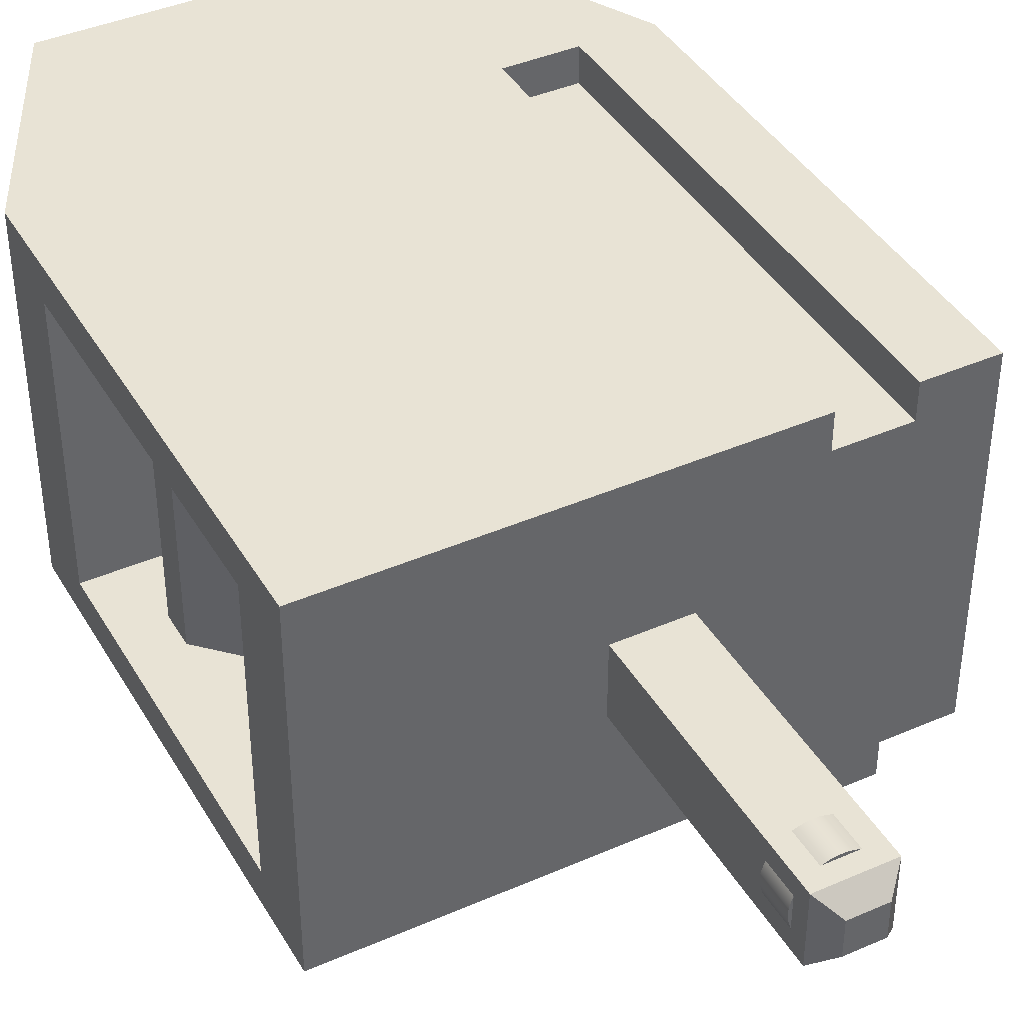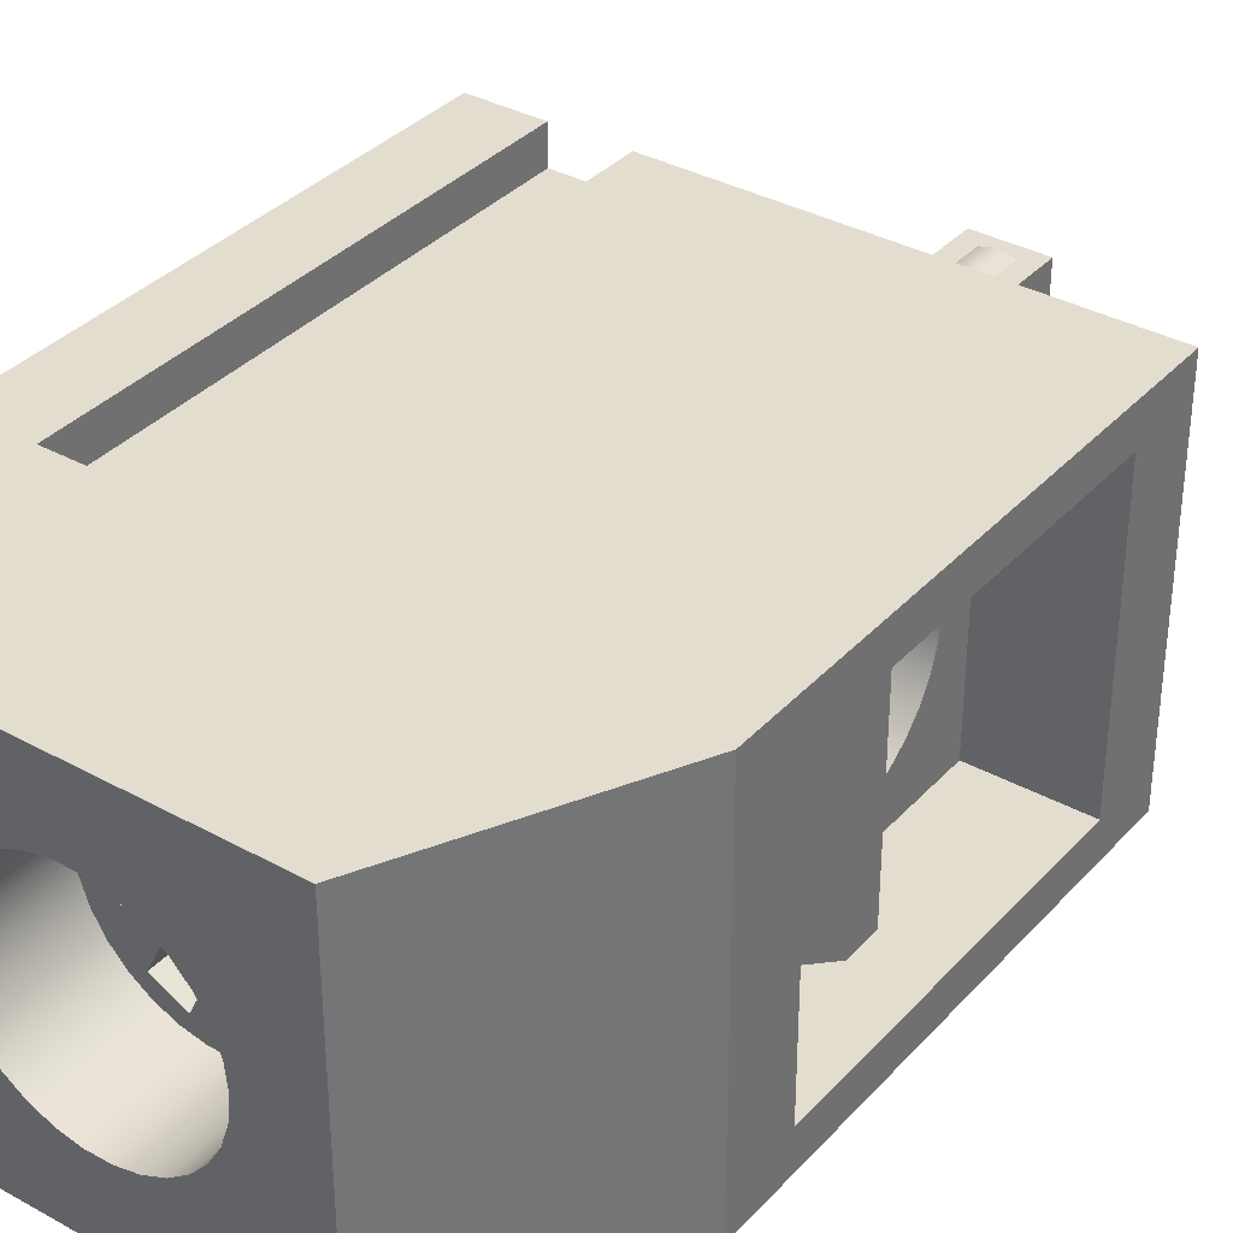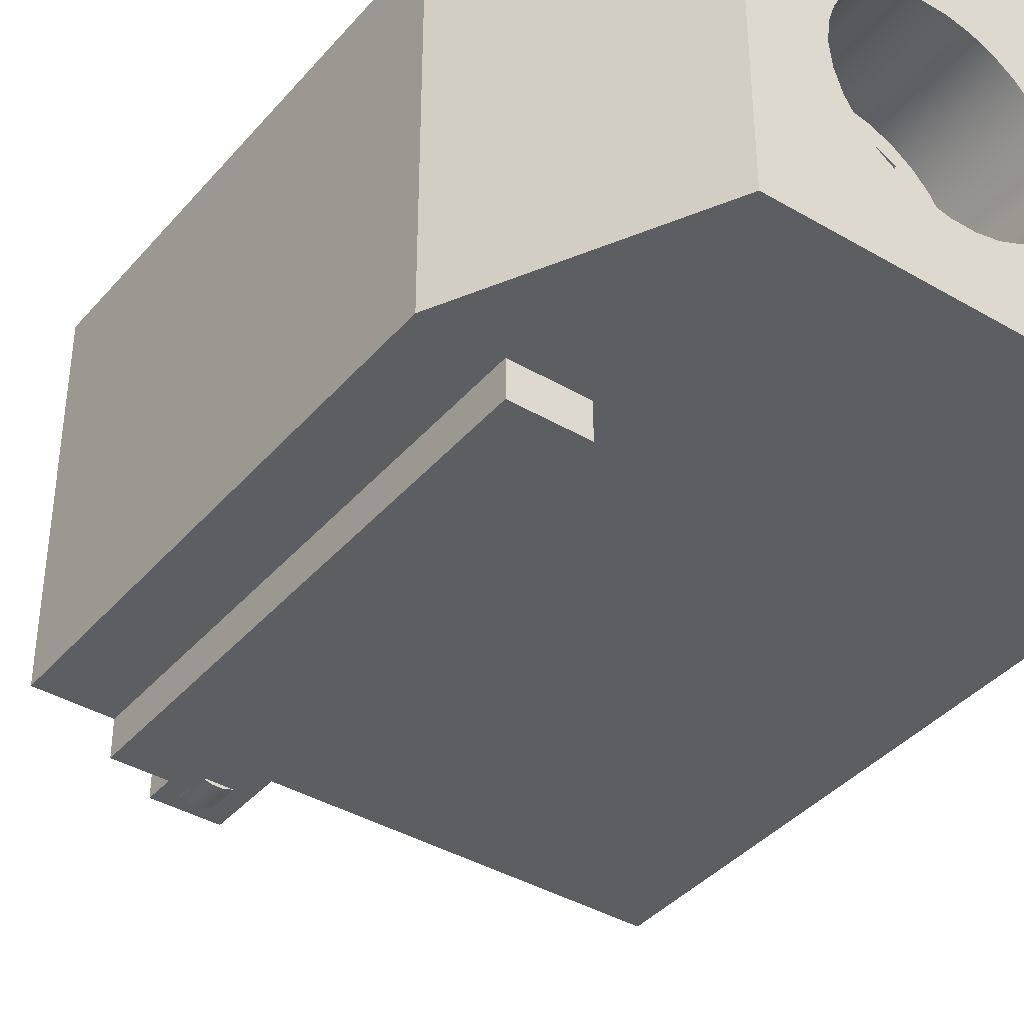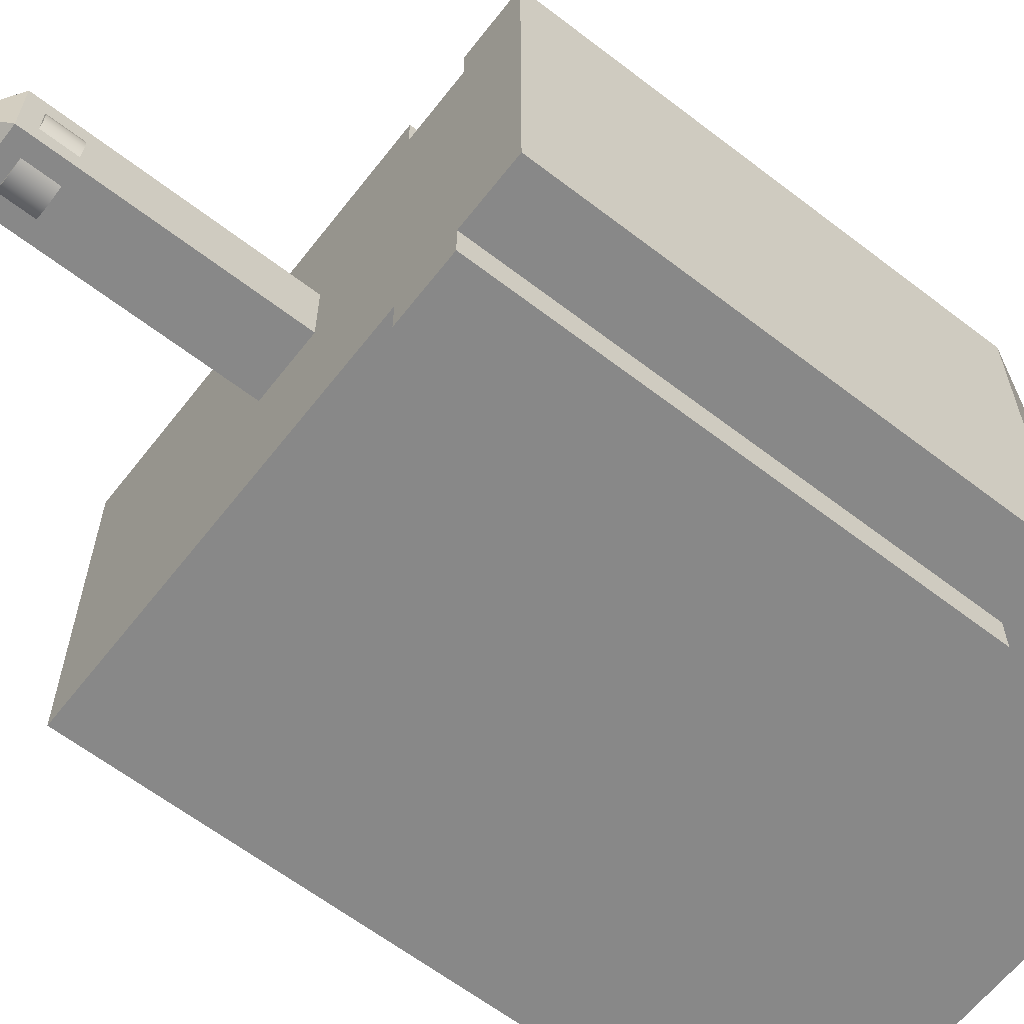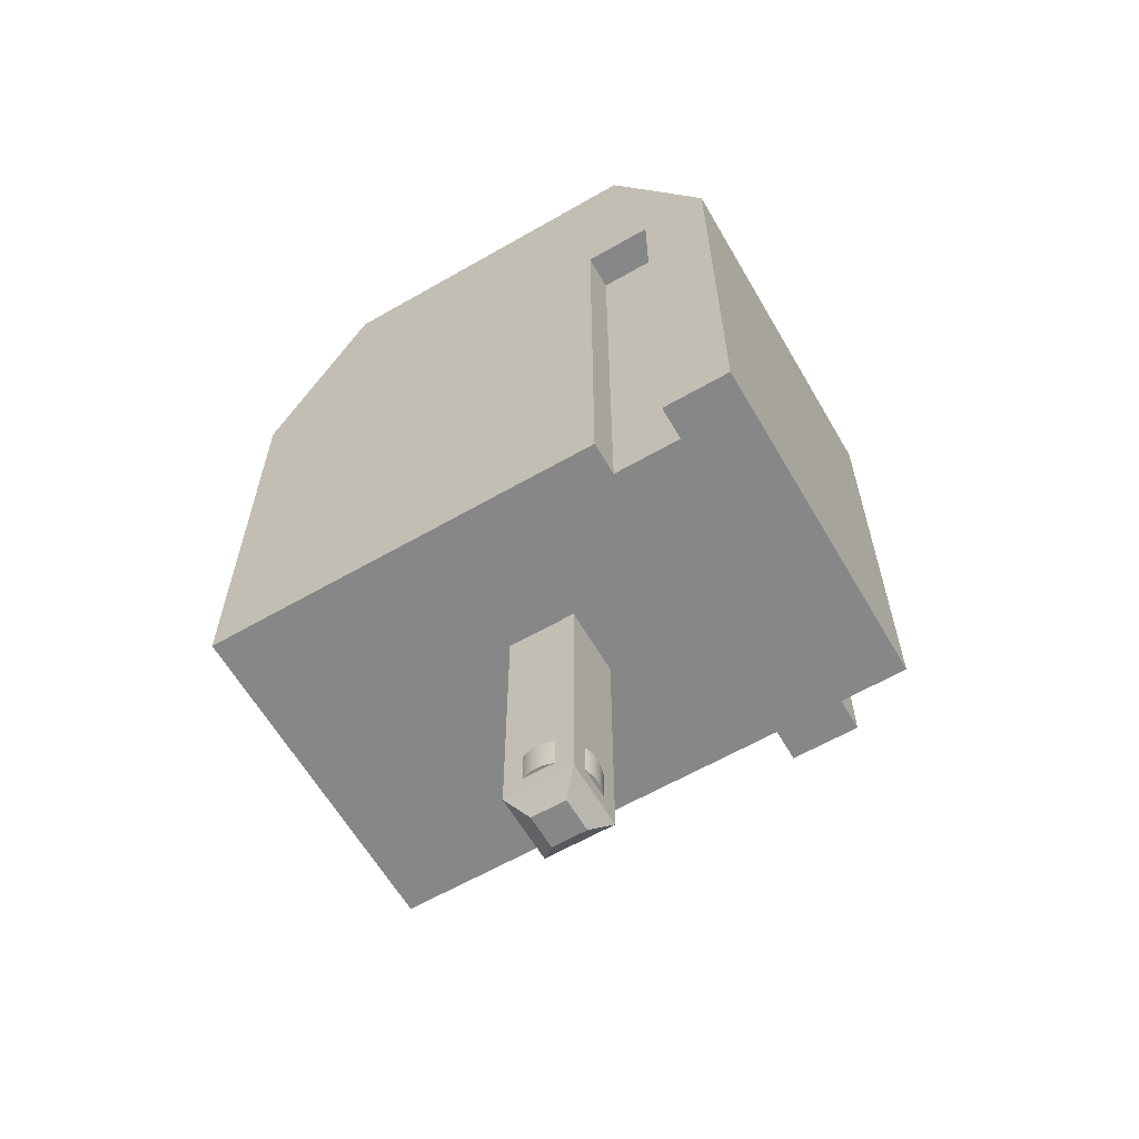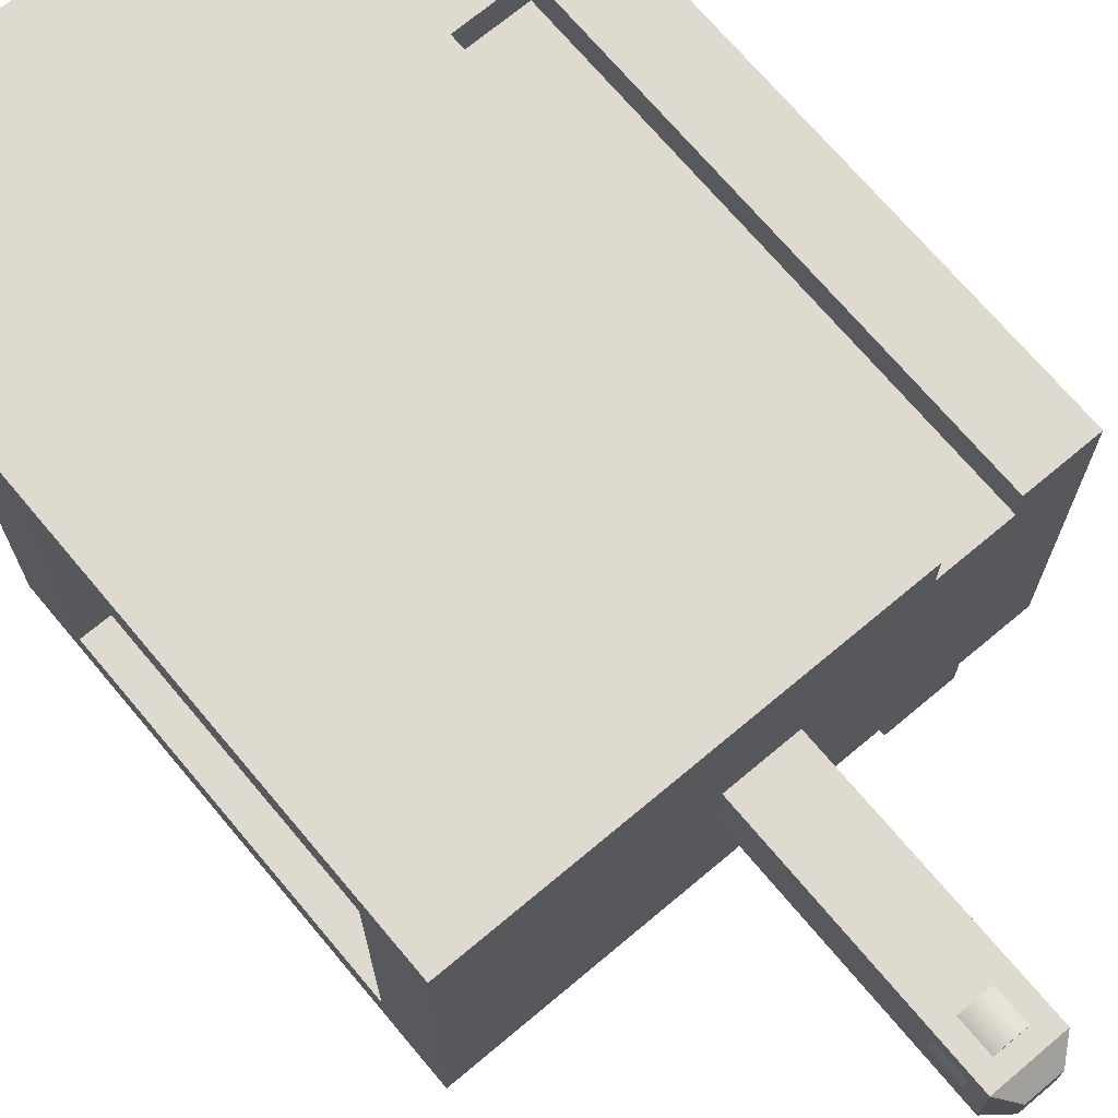
<metadata>
{"format":"obj","ext":"obj","renderer":"f3d","projection":"perspective","resolution":1024,"background":"white","views":[{"elev":41.0,"azim":152.0,"up":"+Y"},{"elev":35.5,"azim":36.1,"up":"+Y"},{"elev":-39.4,"azim":-36.2,"up":"+Y"},{"elev":-62.7,"azim":-127.9,"up":"+Y"},{"elev":-62.3,"azim":-149.8,"up":"+Z"},{"elev":70.7,"azim":140.0,"up":"+Y"}]}
</metadata>
<code>
g Volumenk&ouml;rper2
v -8 0 0
v -8 0 7
v -8 5.08 0
v -8 5.08 7
v -7 -0.5 0
v -7 -0.5 7
v -7 0 0
v -7 0 7
v -7 4.58 0
v -7 4.58 7
v -7 5.08 0
v -7 5.08 7
v -6.5 0 10
v -6.5 5.08 10
v -6 -0.5 0
v -6 -0.5 7
v -6 0 0
v -6 0 7
v -6 4.58 0
v -6 4.58 7
v -6 5.08 0
v -6 5.08 7
v -5.5 1.045 2.873
v -5.5 1.052 3.191
v -5.5 1.106 2.561
v -5.5 1.126 3.5
v -5.5 1.23 2.269
v -5.5 1.414 2.009
v -5.5 1.648 1.794
v -5.5 1.922 1.633
v -5.5 2.224 1.534
v -5.5 2.54 1.5
v -5.5 2.54 8.5
v -5.5 2.54 10
v -5.5 2.856 1.534
v -5.5 3.158 1.633
v -5.5 3.432 1.794
v -5.5 3.666 2.009
v -5.5 3.85 2.269
v -5.5 3.954 3.5
v -5.5 3.974 2.561
v -5.5 4.028 3.191
v -5.5 4.035 2.873
v -5.467 2.228 8.5
v -5.467 2.228 10
v -5.467 2.852 8.5
v -5.467 2.852 10
v -5.37 1.93 8.5
v -5.37 1.93 10
v -5.37 3.15 8.5
v -5.37 3.15 10
v -5.214 1.658 8.5
v -5.214 1.658 10
v -5.214 3.422 8.5
v -5.214 3.422 10
v -5.004 1.425 8.5
v -5.004 1.425 10
v -5.004 3.655 8.5
v -5.004 3.655 10
v -4.783 1.534 8
v -4.783 1.534 8.5
v -4.75 1.241 8.5
v -4.75 1.241 10
v -4.75 3.839 8.5
v -4.75 3.839 10
v -4.544 2.461 -3.5
v -4.544 2.461 -3
v -4.544 2.619 -3.5
v -4.544 2.619 -3
v -4.5 2.04 -3.75
v -4.5 2.04 0
v -4.5 2.311 -3.5
v -4.5 2.311 -3
v -4.5 2.769 -3.5
v -4.5 2.769 -3
v -4.5 3.04 -3.75
v -4.5 3.04 0
v -4.464 1.113 8.5
v -4.464 1.113 10
v -4.464 3.967 8.5
v -4.464 3.967 10
v -4.335 1.31 8
v -4.335 1.31 8.5
v -4.25 2.29 -4
v -4.25 2.79 -4
v -4.229 2.04 -3.5
v -4.229 2.04 -3
v -4.229 3.04 -3.5
v -4.229 3.04 -3
v -4.157 1.048 8.5
v -4.157 1.048 10
v -4.157 4.032 8.5
v -4.157 4.032 10
v -4.079 1.996 -3.5
v -4.079 1.996 -3
v -4.079 3.084 -3.5
v -4.079 3.084 -3
v -3.921 1.996 -3.5
v -3.921 1.996 -3
v -3.921 3.084 -3.5
v -3.921 3.084 -3
v -3.843 1.048 8.5
v -3.843 1.048 10
v -3.843 4.032 8.5
v -3.843 4.032 10
v -3.771 2.04 -3.5
v -3.771 2.04 -3
v -3.771 3.04 -3.5
v -3.771 3.04 -3
v -3.75 2.29 -4
v -3.75 2.79 -4
v -3.665 3.77 8
v -3.665 3.77 8.5
v -3.536 1.113 8.5
v -3.536 1.113 10
v -3.536 3.967 8.5
v -3.536 3.967 10
v -3.5 2.04 -3.75
v -3.5 2.04 0
v -3.5 2.311 -3.5
v -3.5 2.311 -3
v -3.5 2.769 -3.5
v -3.5 2.769 -3
v -3.5 3.04 -3.75
v -3.5 3.04 0
v -3.456 2.461 -3.5
v -3.456 2.461 -3
v -3.456 2.619 -3.5
v -3.456 2.619 -3
v -3.25 1.241 8.5
v -3.25 1.241 10
v -3.25 3.839 8.5
v -3.25 3.839 10
v -3.217 3.546 8
v -3.217 3.546 8.5
v -2.996 1.425 8.5
v -2.996 1.425 10
v -2.996 3.655 8.5
v -2.996 3.655 10
v -2.786 1.658 8.5
v -2.786 1.658 10
v -2.786 3.422 8.5
v -2.786 3.422 10
v -2.63 1.93 8.5
v -2.63 1.93 10
v -2.63 3.15 8.5
v -2.63 3.15 10
v -2.533 2.228 8.5
v -2.533 2.228 10
v -2.533 2.852 8.5
v -2.533 2.852 10
v -2.5 2.54 8.5
v -2.5 2.54 10
v -1.5 0 10
v -1.5 0.54 1
v -1.5 0.54 6
v -1.5 1.04 3.5
v -1.5 1.04 5.5
v -1.5 1.045 2.873
v -1.5 1.052 3.191
v -1.5 1.106 2.561
v -1.5 1.126 3.5
v -1.5 1.23 2.269
v -1.5 1.414 2.009
v -1.5 1.648 1.794
v -1.5 1.922 1.633
v -1.5 2.224 1.534
v -1.5 2.54 1.5
v -1.5 2.856 1.534
v -1.5 3.158 1.633
v -1.5 3.432 1.794
v -1.5 3.666 2.009
v -1.5 3.85 2.269
v -1.5 3.954 3.5
v -1.5 3.974 2.561
v -1.5 4.028 3.191
v -1.5 4.035 2.873
v -1.5 4.04 3.5
v -1.5 4.04 5.5
v -1.5 4.54 1
v -1.5 4.54 6
v -1.5 5.08 10
v -1 1.04 3.5
v -1 4.04 3.5
v -0.5 1.04 4
v -0.5 1.04 4.5
v -0.5 4.04 4
v -0.5 4.04 4.5
v 0 0 0
v 0 0 7
v 0 0.54 1
v 0 0.54 6
v 0 4.54 1
v 0 4.54 6
v 0 5.08 0
v 0 5.08 7
f 135 132 113
f 113 132 116
f 113 116 104
f 83 144 135
f 135 144 148
f 135 148 152
f 61 62 83
f 83 62 78
f 83 78 90
f 113 50 61
f 61 50 46
f 61 46 33
f 152 150 135
f 135 150 146
f 135 146 142
f 142 138 135
f 135 138 132
f 104 92 113
f 113 92 80
f 113 80 64
f 64 58 113
f 113 58 54
f 113 54 50
f 33 44 61
f 61 44 48
f 61 48 52
f 52 56 61
f 61 56 62
f 90 102 83
f 83 102 114
f 83 114 130
f 130 136 83
f 83 136 140
f 83 140 144
f 113 61 112
f 112 61 60
f 61 83 60
f 60 83 82
f 135 113 134
f 134 113 112
f 83 135 82
f 82 135 134
f 11 12 9
f 9 12 10
f 134 112 82
f 82 112 60
f 40 42 174
f 174 42 176
f 176 42 43
f 176 43 177
f 177 43 41
f 177 41 175
f 175 41 39
f 175 39 173
f 173 39 38
f 173 38 172
f 172 38 37
f 172 37 171
f 171 37 36
f 171 36 170
f 170 36 35
f 170 35 169
f 169 35 32
f 169 32 168
f 168 32 31
f 168 31 167
f 167 31 30
f 167 30 166
f 166 30 29
f 166 29 165
f 165 29 28
f 165 28 164
f 164 28 27
f 164 27 163
f 163 27 25
f 163 25 161
f 161 25 23
f 161 23 159
f 159 23 24
f 159 24 160
f 160 24 26
f 160 26 162
f 40 26 42
f 42 26 24
f 42 24 43
f 43 24 23
f 43 23 41
f 41 23 25
f 41 25 39
f 39 25 27
f 39 27 38
f 38 27 28
f 38 28 37
f 37 28 36
f 36 28 35
f 35 28 32
f 32 28 31
f 31 28 30
f 30 28 29
f 158 157 186
f 186 157 183
f 186 183 185
f 174 176 178
f 178 176 180
f 178 180 181
f 176 177 180
f 180 177 175
f 180 175 173
f 173 172 180
f 180 172 171
f 180 171 170
f 170 169 180
f 180 169 168
f 180 168 155
f 155 168 167
f 155 167 166
f 166 165 155
f 155 165 164
f 155 164 163
f 163 161 155
f 155 161 159
f 155 159 160
f 162 157 160
f 160 157 155
f 155 157 156
f 156 157 158
f 156 158 179
f 156 179 181
f 181 179 178
f 179 188 178
f 178 188 184
f 184 188 187
f 184 187 183
f 183 187 185
f 186 185 188
f 188 185 187
f 158 186 179
f 179 186 188
f 11 4 12
f 12 4 14
f 12 14 22
f 22 14 182
f 22 182 196
f 11 3 4
f 195 21 196
f 196 21 22
f 22 21 20
f 20 21 19
f 9 10 19
f 19 10 20
f 194 192 181
f 181 192 156
f 178 184 174
f 174 184 183
f 174 183 162
f 162 183 157
f 26 40 162
f 162 40 174
f 12 22 10
f 10 22 20
f 193 194 180
f 180 194 181
f 191 193 155
f 155 193 180
f 192 191 156
f 156 191 155
f 191 189 193
f 193 189 195
f 193 195 196
f 191 192 189
f 189 192 190
f 190 192 194
f 190 194 196
f 196 194 193
f 154 190 182
f 182 190 196
f 148 149 152
f 152 149 153
f 152 153 150
f 150 153 151
f 150 151 146
f 146 151 147
f 146 147 142
f 142 147 143
f 142 143 138
f 138 143 139
f 138 139 132
f 132 139 133
f 132 133 116
f 116 133 117
f 116 117 104
f 104 117 105
f 104 105 92
f 92 105 93
f 92 93 80
f 80 93 81
f 80 81 64
f 64 81 65
f 64 65 58
f 58 65 59
f 58 59 54
f 54 59 55
f 54 55 50
f 50 55 51
f 50 51 46
f 46 51 47
f 46 47 33
f 33 47 34
f 33 34 44
f 44 34 45
f 44 45 48
f 48 45 49
f 48 49 52
f 52 49 53
f 52 53 56
f 56 53 57
f 56 57 62
f 62 57 63
f 62 63 78
f 78 63 79
f 78 79 90
f 90 79 91
f 90 91 102
f 102 91 103
f 102 103 114
f 114 103 115
f 114 115 130
f 130 115 131
f 130 131 136
f 136 131 137
f 136 137 140
f 140 137 141
f 140 141 144
f 144 141 145
f 144 145 148
f 148 145 149
f 149 154 153
f 153 154 182
f 153 182 151
f 151 182 147
f 147 182 143
f 143 182 139
f 139 182 133
f 133 182 117
f 117 182 105
f 105 182 14
f 105 14 93
f 93 14 81
f 81 14 65
f 65 14 59
f 59 14 55
f 55 14 51
f 51 14 47
f 47 14 34
f 34 14 13
f 34 13 45
f 45 13 49
f 49 13 53
f 53 13 57
f 57 13 63
f 63 13 79
f 79 13 91
f 91 13 154
f 91 154 103
f 103 154 115
f 115 154 131
f 131 154 137
f 137 154 141
f 141 154 145
f 145 154 149
f 2 13 4
f 4 13 14
f 1 2 3
f 3 2 4
f 125 189 119
f 119 189 17
f 119 17 71
f 71 17 7
f 71 7 9
f 9 7 1
f 9 1 3
f 77 21 125
f 125 21 195
f 125 195 189
f 21 77 19
f 19 77 71
f 19 71 9
f 11 9 3
f 15 5 17
f 17 5 7
f 8 7 6
f 6 7 5
f 17 190 18
f 18 190 154
f 18 154 13
f 17 189 190
f 18 13 8
f 8 13 2
f 8 2 1
f 1 7 8
f 18 8 16
f 16 8 6
f 17 18 15
f 15 18 16
f 15 16 5
f 5 16 6
f 84 110 70
f 70 110 118
f 110 111 118
f 118 111 124
f 87 70 86
f 86 70 118
f 86 118 106
f 106 118 107
f 107 118 119
f 107 119 71
f 70 87 71
f 71 87 107
f 85 111 84
f 84 111 110
f 76 124 85
f 85 124 111
f 84 70 85
f 85 70 76
f 72 70 73
f 73 70 71
f 73 71 77
f 72 74 70
f 70 74 76
f 76 74 75
f 76 75 77
f 77 75 73
f 109 124 108
f 108 124 76
f 108 76 88
f 88 76 89
f 89 76 77
f 89 77 125
f 124 109 125
f 125 109 89
f 121 118 120
f 120 118 124
f 120 124 122
f 122 124 123
f 123 124 125
f 123 125 119
f 118 121 119
f 119 121 123
f 74 72 68
f 68 72 66
f 108 88 100
f 100 88 96
f 75 69 73
f 73 69 67
f 74 68 75
f 75 68 69
f 69 68 66
f 69 66 67
f 67 66 72
f 67 72 73
f 89 109 97
f 97 109 101
f 89 97 88
f 88 97 96
f 96 97 100
f 100 97 101
f 100 101 109
f 109 108 100
f 86 106 94
f 94 106 98
f 123 121 129
f 129 121 127
f 107 87 99
f 99 87 95
f 107 99 106
f 106 99 98
f 98 99 94
f 94 99 95
f 94 95 87
f 87 86 94
f 122 128 120
f 120 128 126
f 123 129 122
f 122 129 128
f 128 129 127
f 128 127 126
f 126 127 121
f 126 121 120

</code>
